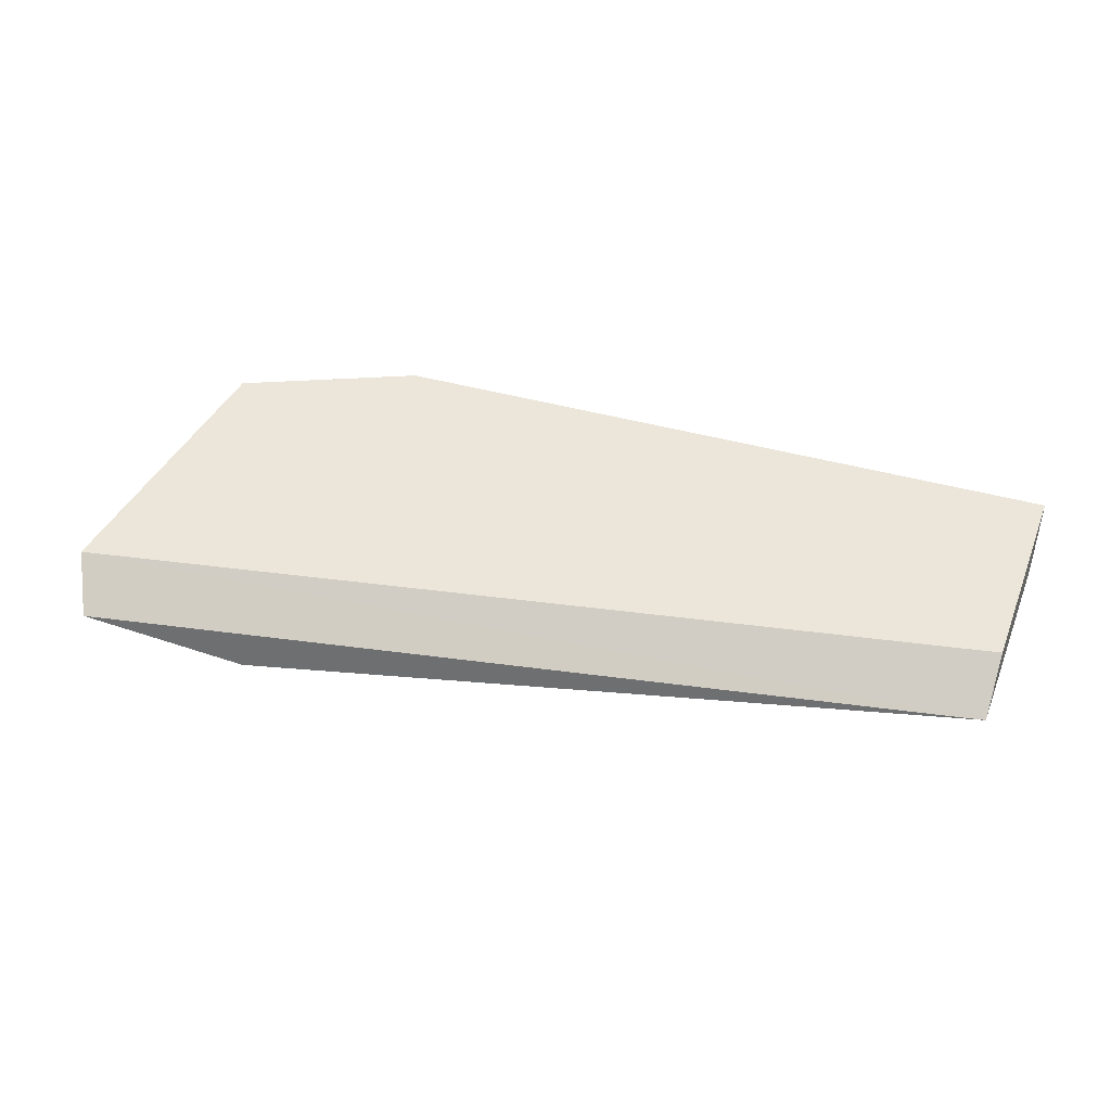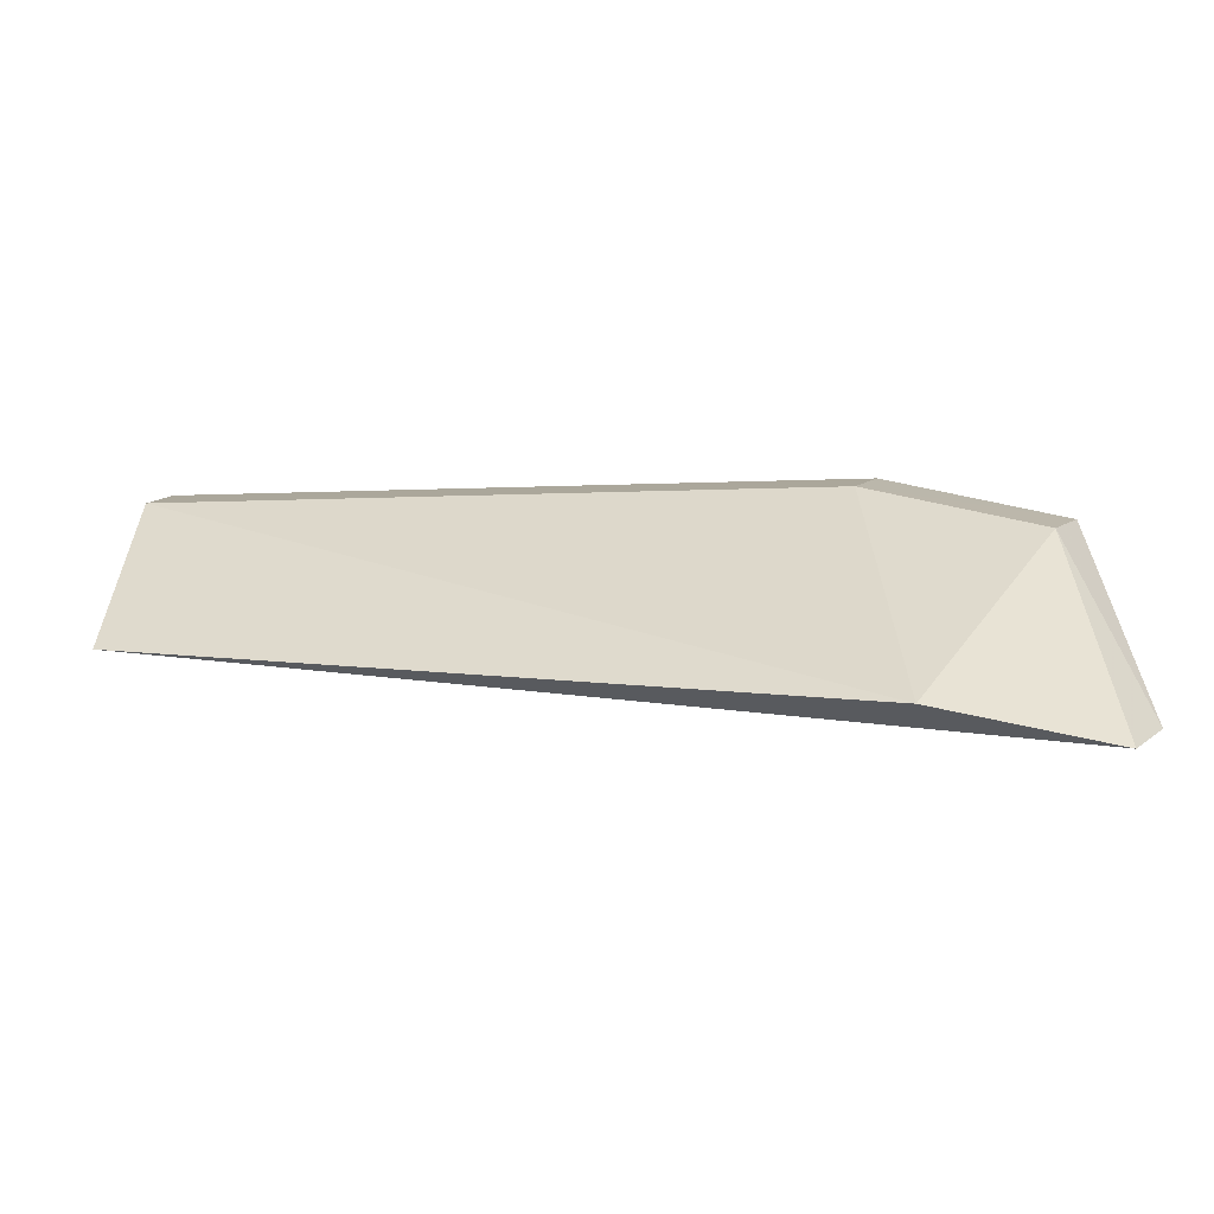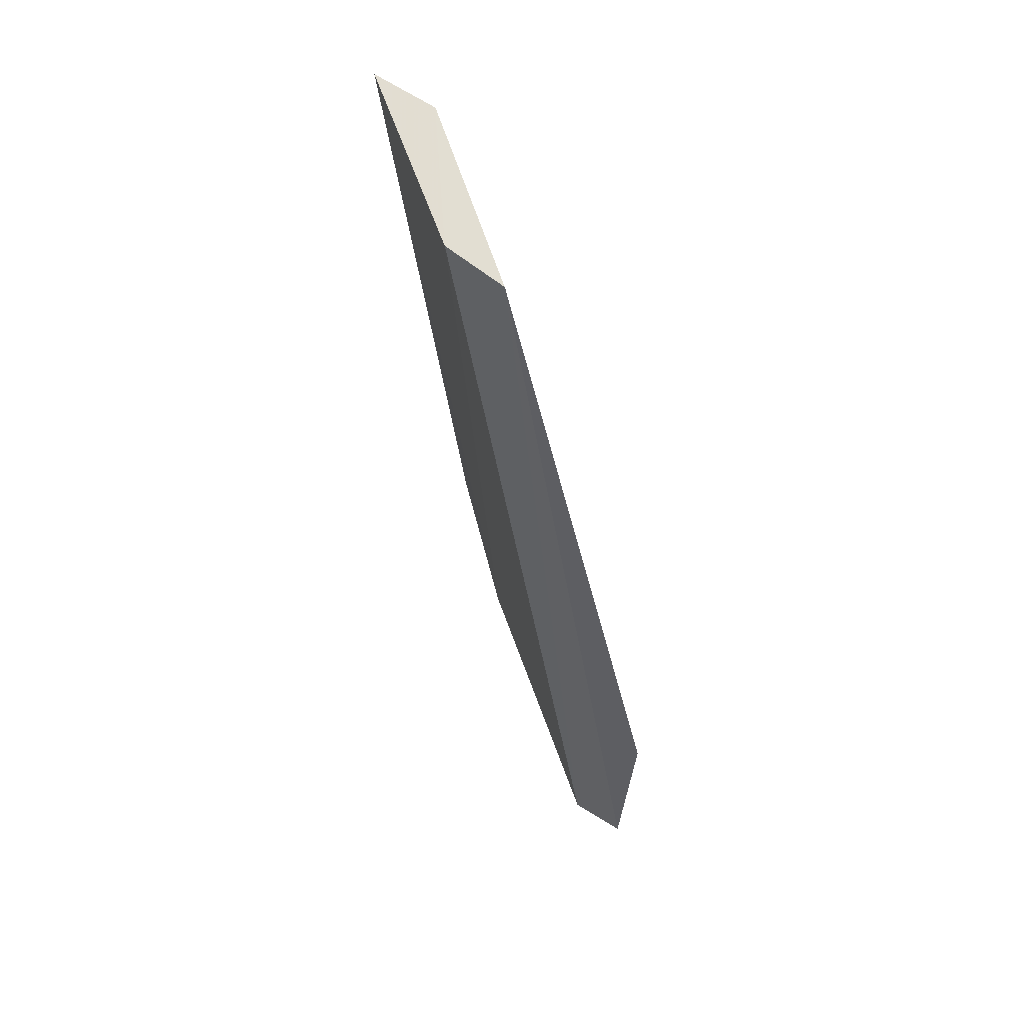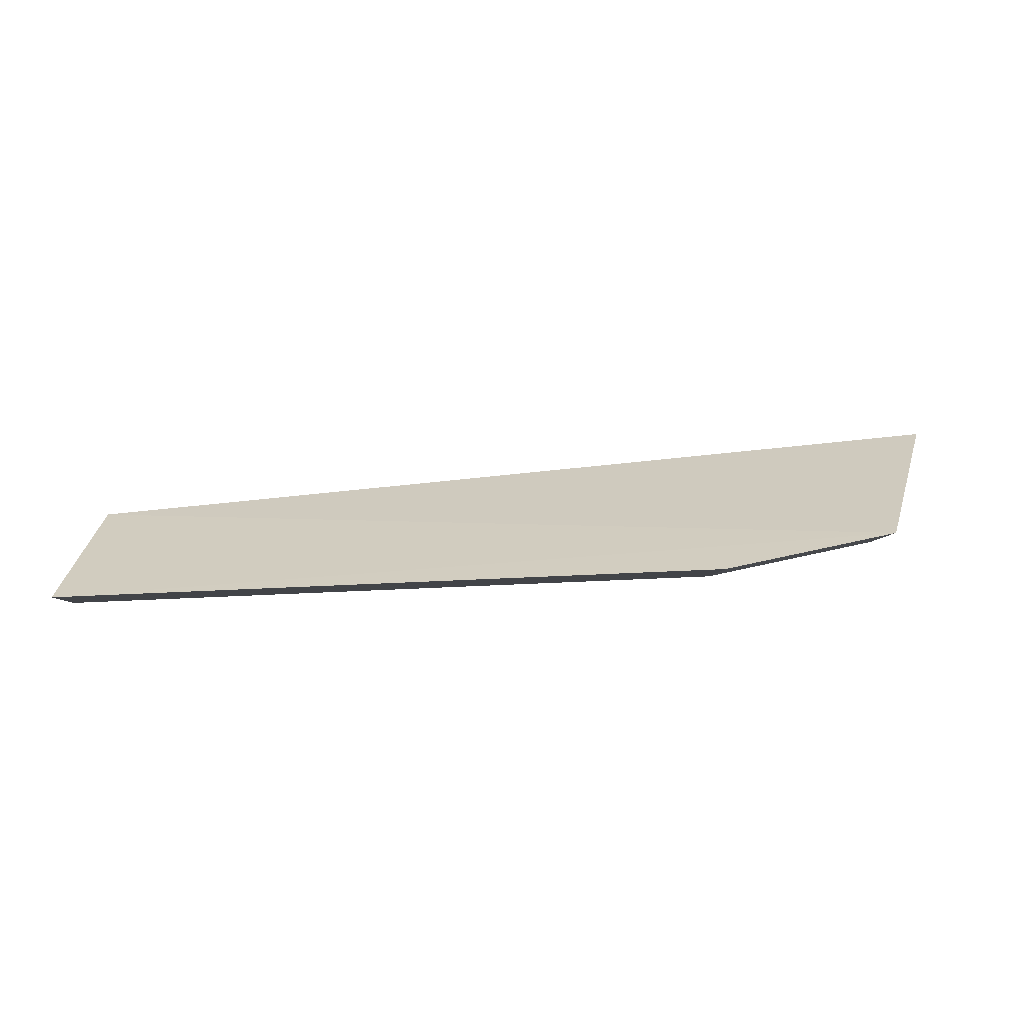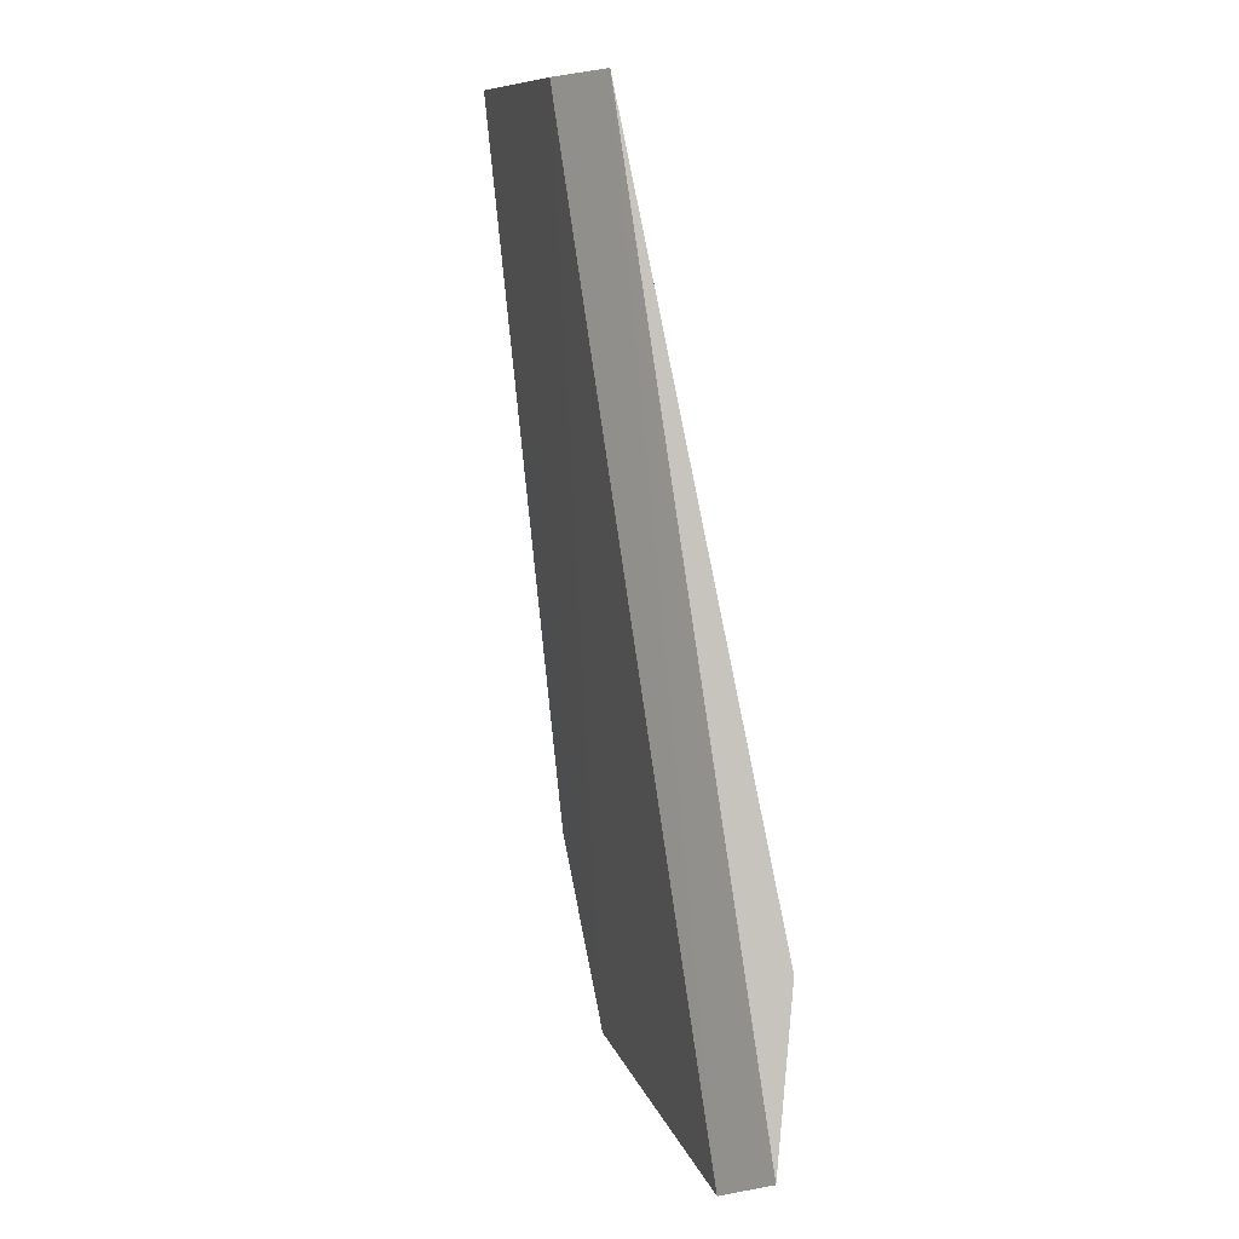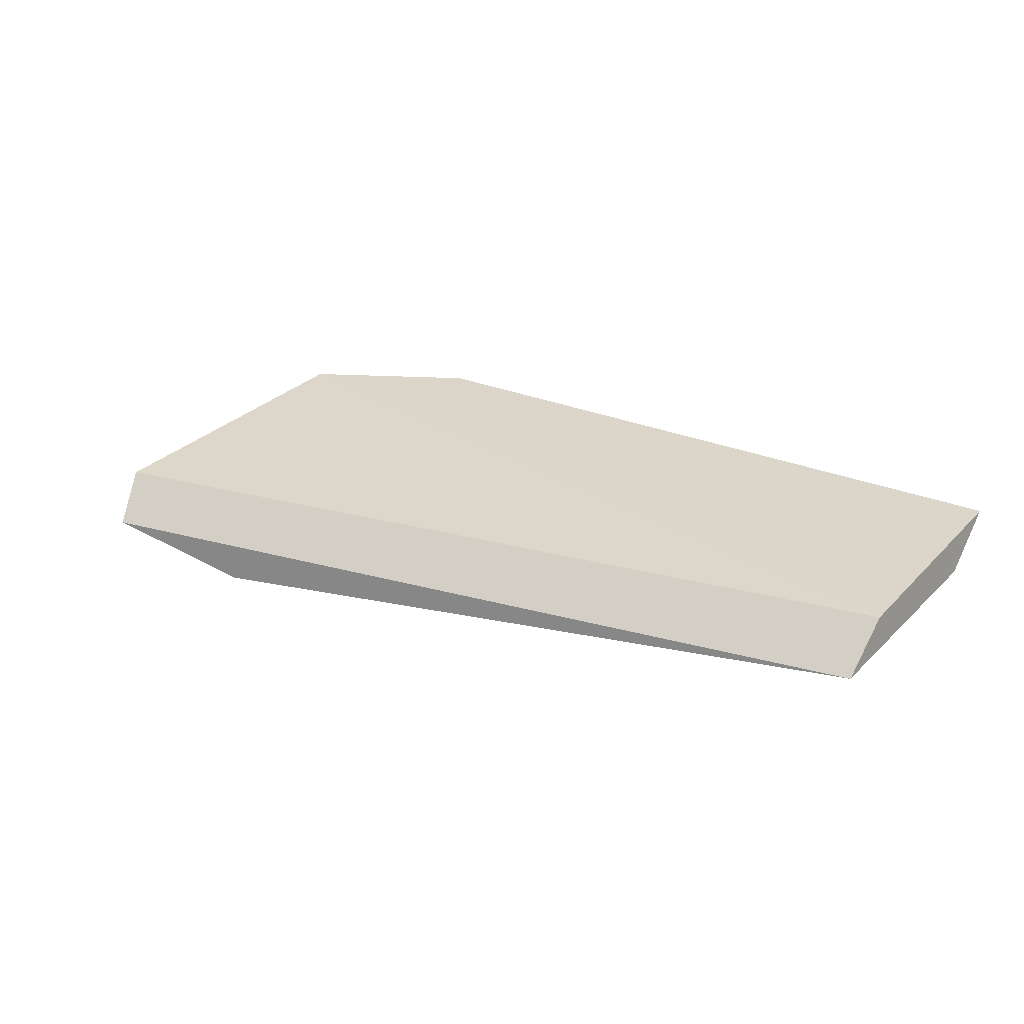
<metadata>
{"format":"obj","ext":"obj","renderer":"f3d","projection":"perspective","resolution":1024,"background":"white","views":[{"elev":30.3,"azim":22.6,"up":"+Z"},{"elev":-29.4,"azim":-164.9,"up":"+Y"},{"elev":-25.5,"azim":99.8,"up":"+Y"},{"elev":44.9,"azim":-174.1,"up":"+Z"},{"elev":-76.3,"azim":100.0,"up":"+Y"},{"elev":16.1,"azim":42.9,"up":"+Z"}]}
</metadata>
<code>
v -0.1403 0.08512 -0.01412
v 0.01233 0.1196 -0.01762
v 0.01252 0.1273 -0.008932
v -0.1056 0.1488 0.01122
v -0.1128 0.09179 -0.02151
v 0.01202 0.1523 -0.007021
v -0.1441 0.09173 -0.005446
v -0.1327 0.1289 0.0004137
v 0.0122 0.1596 0.00248
v -0.1356 0.1356 0.009904
v -0.1033 0.1419 0.001728
f 5 2 1
f 6 3 2
f 6 2 5
f 7 1 2
f 7 2 3
f 8 5 1
f 8 1 7
f 9 3 6
f 10 7 3
f 10 8 7
f 10 9 4
f 10 3 9
f 11 6 5
f 11 5 8
f 11 9 6
f 11 4 9
f 11 10 4
f 11 8 10

</code>
